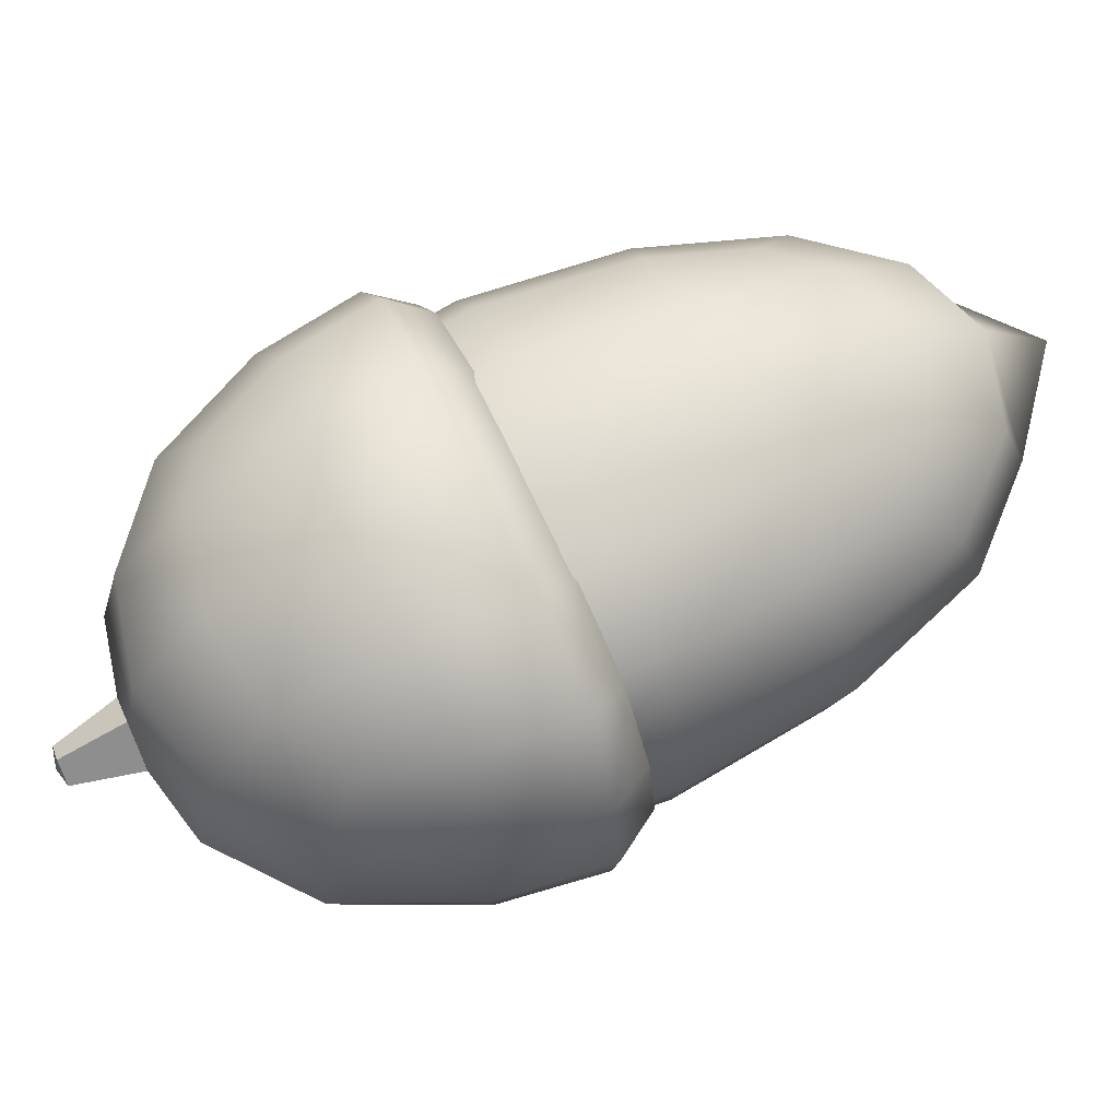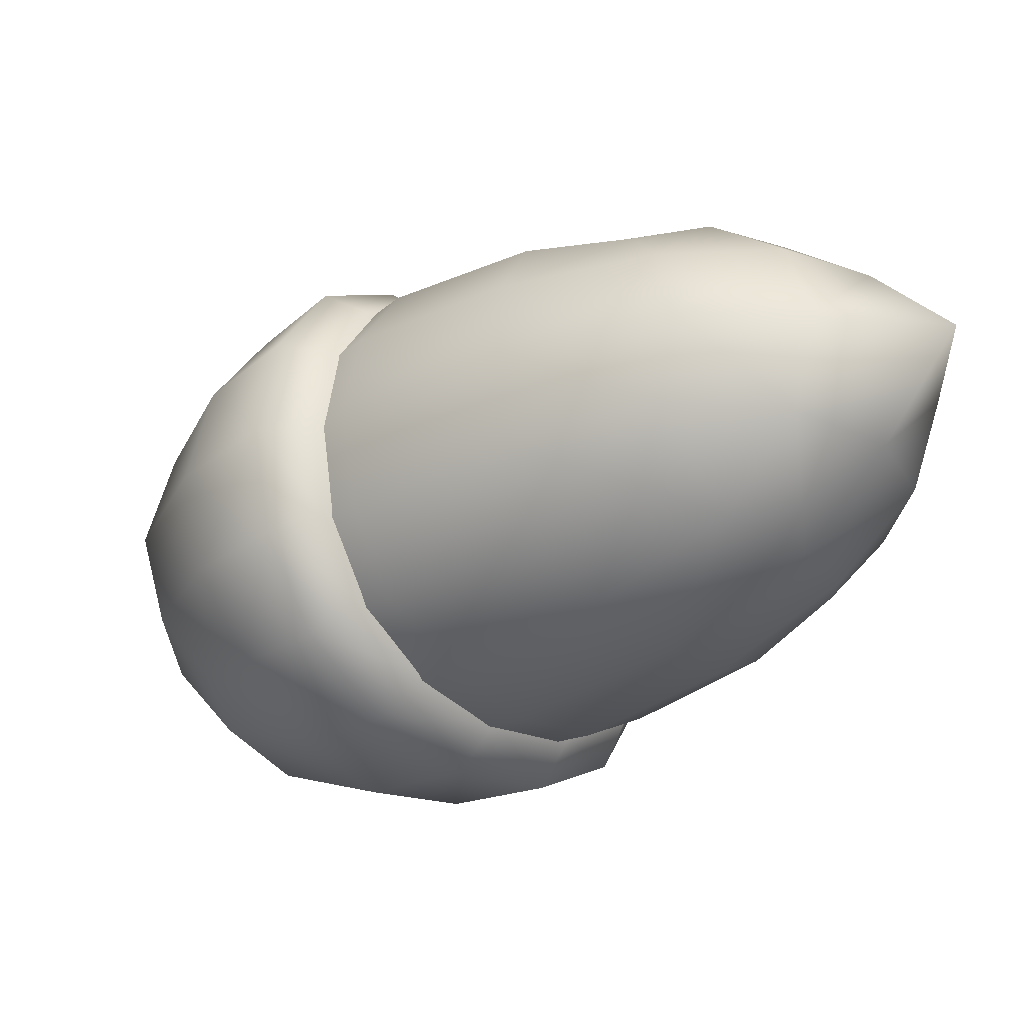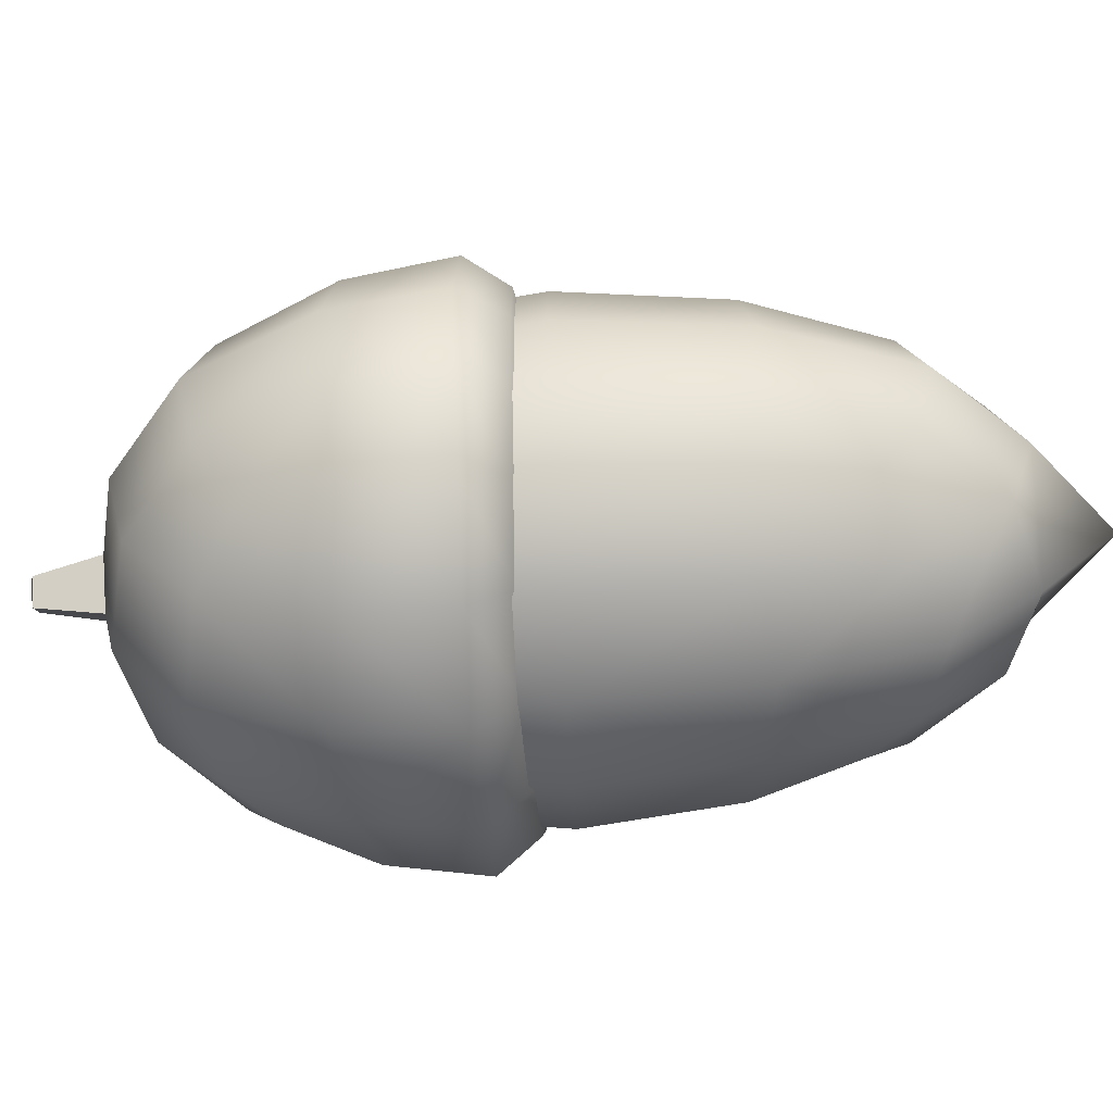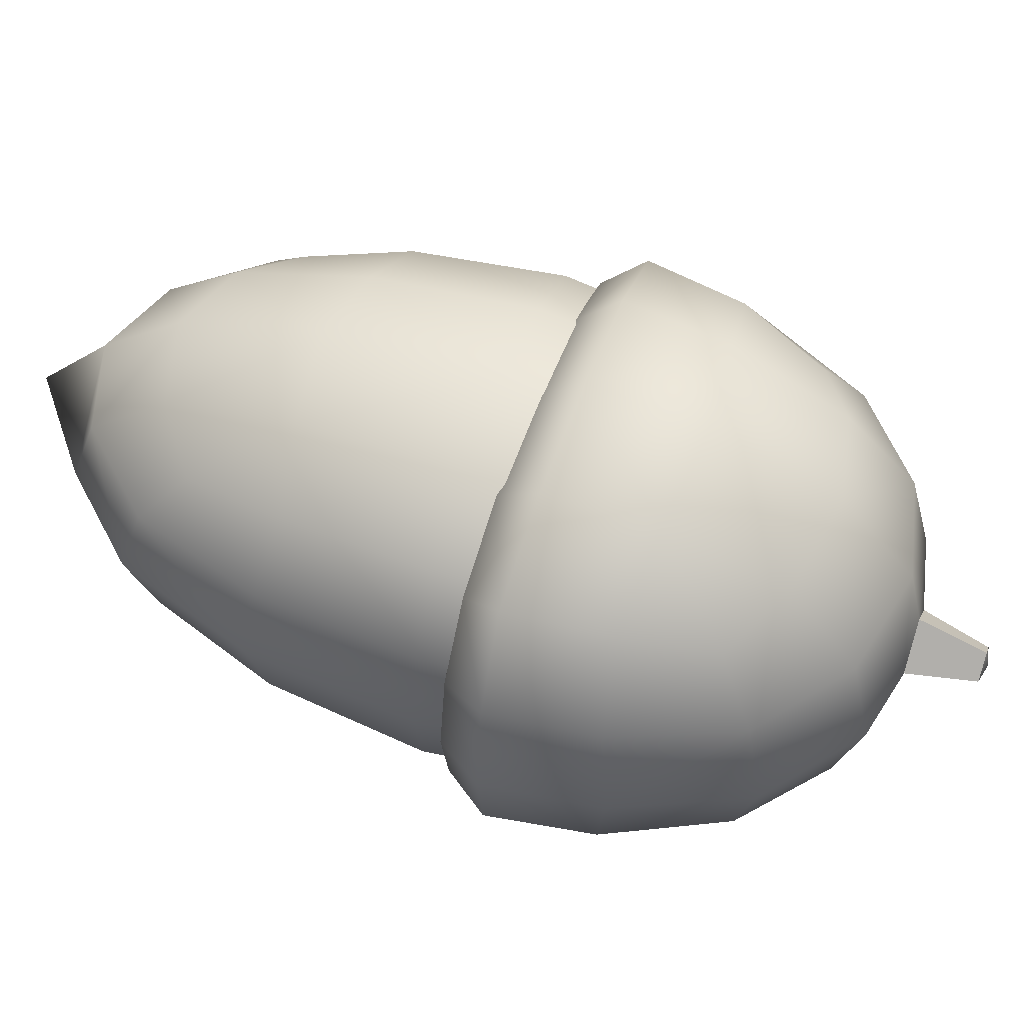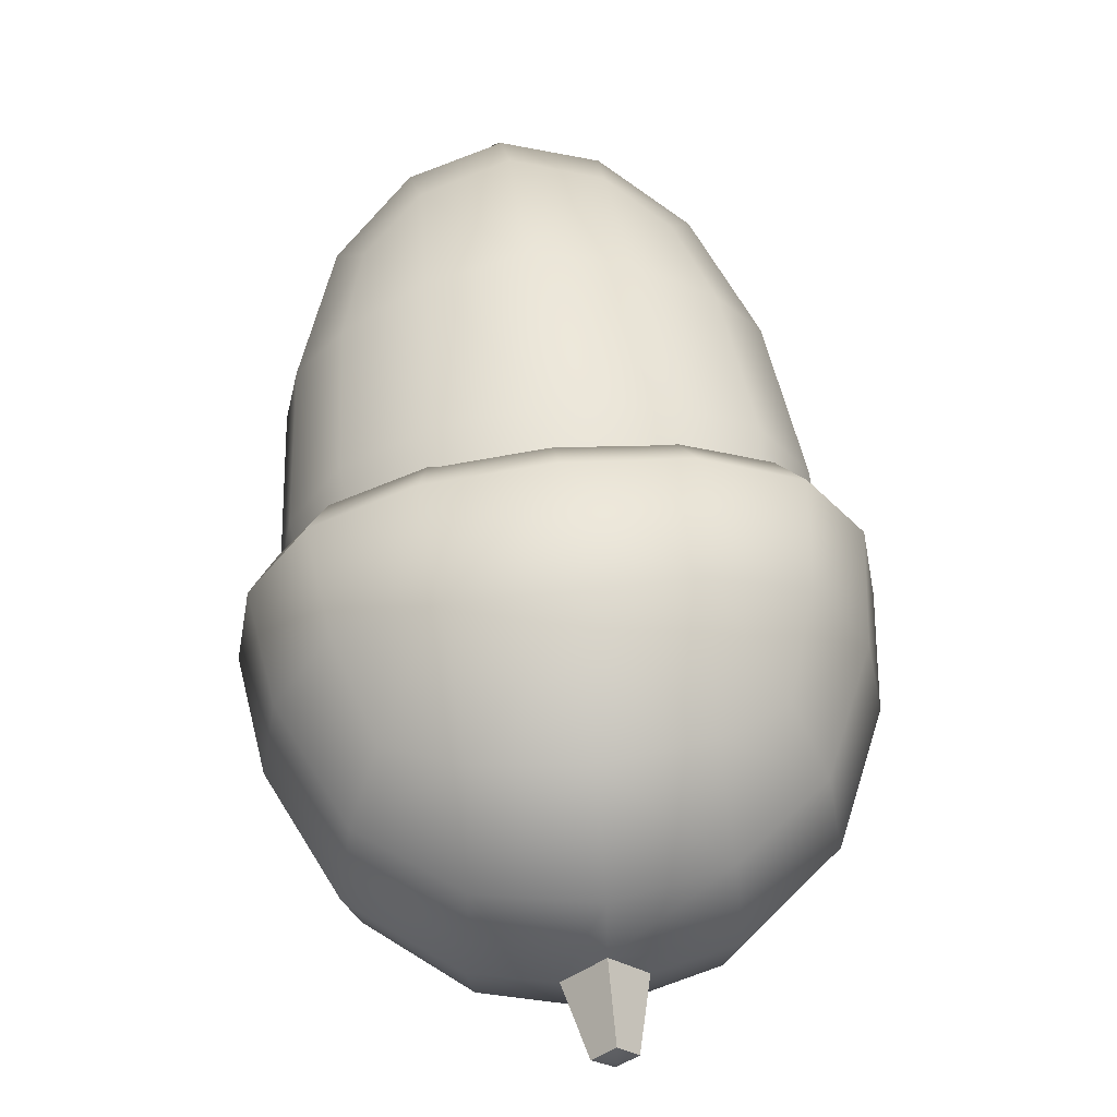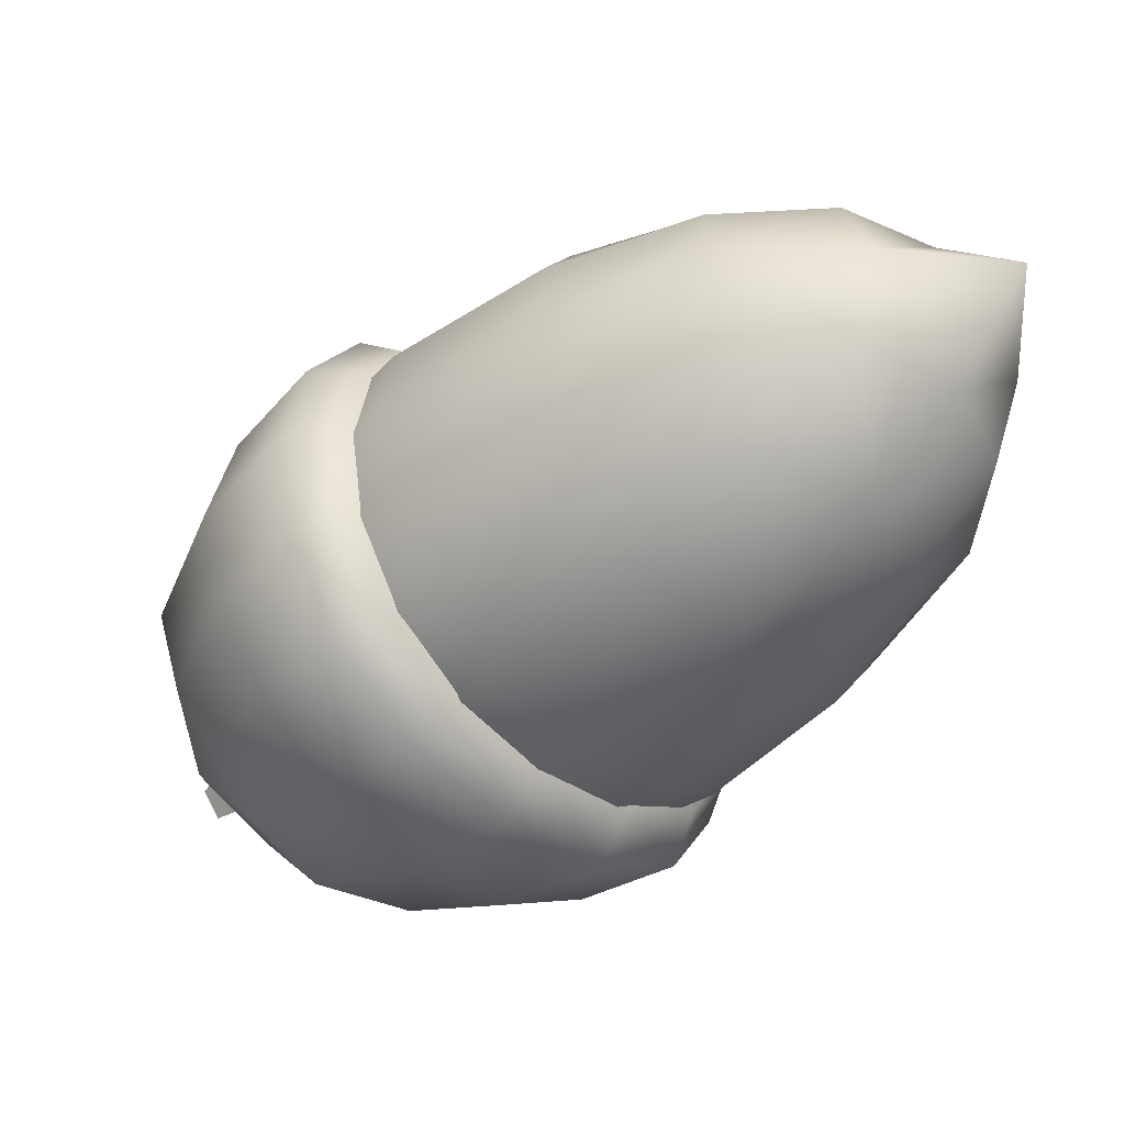
<metadata>
{"format":"obj","ext":"obj","renderer":"f3d","projection":"perspective","resolution":1024,"background":"white","views":[{"elev":68.3,"azim":-165.1,"up":"+Y"},{"elev":-28.9,"azim":-98.3,"up":"+Y"},{"elev":-57.7,"azim":-136.5,"up":"+Y"},{"elev":56.2,"azim":59.8,"up":"+Y"},{"elev":56.9,"azim":123.3,"up":"+Y"},{"elev":-44.3,"azim":-96.6,"up":"+Y"}]}
</metadata>
<code>
v  -0.3346 0.0869 0.05
v  -0.4833 0.1476 0.1876
v  -0.4864 0.1806 0.0803
v  -0.392 0.1476 -0.0465
v  -0.1553 0.0665 -0.1134
v  -0.2317 0.1313 -0.2044
v  -0.0637 0.0447 -0.0042
v  -0.2632 0.0665 0.1632
v  -0.4296 0.1313 0.3028
v  -0.0609 0.1476 -0.3243
v  0.0203 0.0869 -0.2478
v  0.0481 0.1806 -0.3681
v  0.1393 0.1476 -0.3347
v  0.2365 0.1313 -0.256
v  0.1156 0.0665 -0.1546
v  0.1908 0.0869 -0.0446
v  0.2971 0.1476 -0.1466
v  0.3141 0.1806 -0.0511
v  0.252 0.1476 0.0487
v  0.0279 0.0665 0.105
v  0.1043 0.1313 0.1961
v  -0.0791 0.1476 0.3265
v  -0.1641 0.0869 0.2532
v  -0.2203 0.1806 0.3974
v  -0.3255 0.1476 0.3757
v  -0.3346 0.6492 0.05
v  -0.392 0.5885 -0.0465
v  -0.4864 0.5555 0.0803
v  -0.4833 0.5885 0.1876
v  -0.2632 0.6697 0.1632
v  -0.4296 0.6048 0.3028
v  -0.0637 0.6914 -0.0042
v  -0.1553 0.6697 -0.1134
v  -0.2317 0.6048 -0.2044
v  -0.3255 0.5885 0.3757
v  -0.1641 0.6492 0.2532
v  -0.2203 0.5555 0.3974
v  -0.0791 0.5885 0.3265
v  0.1043 0.6048 0.1961
v  0.0279 0.6697 0.105
v  0.1908 0.6492 -0.0446
v  0.252 0.5885 0.0487
v  0.3141 0.5555 -0.0511
v  0.2971 0.5885 -0.1466
v  0.1156 0.6697 -0.1546
v  0.2365 0.6048 -0.256
v  0.1393 0.5885 -0.3347
v  0.0203 0.6492 -0.2478
v  0.0481 0.5555 -0.3681
v  -0.0609 0.5885 -0.3243
v  -0.5608 0.2569 0.0952
v  -0.5834 0.2479 0.2588
v  -0.5298 0.239 0.3869
v  -0.6197 0.3681 0.4624
v  -0.6214 0.3681 0.2777
v  -0.5976 0.3681 0.1026
v  -0.4129 0.2479 0.462
v  -0.2479 0.2569 0.4682
v  -0.2615 0.3681 0.5031
v  -0.4382 0.3681 0.4961
v  -0.2479 0.4793 0.4682
v  -0.4129 0.4882 0.462
v  -0.5298 0.4971 0.3869
v  -0.5834 0.4882 0.2588
v  -0.5608 0.4793 0.0952
v  -0.0498 0.2479 0.3894
v  0.1504 0.239 0.2509
v  0.1658 0.3681 0.2693
v  -0.0491 0.3681 0.4183
v  0.3051 0.2479 0.0916
v  0.3746 0.2569 -0.0542
v  0.4045 0.3681 -0.0558
v  0.3297 0.3681 0.1005
v  0.3051 0.4882 0.0916
v  0.3746 0.4793 -0.0542
v  0.1504 0.4971 0.2509
v  -0.0498 0.4882 0.3894
v  0.3715 0.2479 -0.1962
v  0.3092 0.239 -0.3171
v  0.3336 0.3681 -0.3376
v  0.4008 0.3681 -0.2079
v  0.201 0.2479 -0.3995
v  0.0617 0.2569 -0.4272
v  0.0684 0.3681 -0.4563
v  0.2176 0.3681 -0.4263
v  0.0617 0.4793 -0.4272
v  0.201 0.4882 -0.3995
v  0.3092 0.4971 -0.3171
v  0.3715 0.4882 -0.1962
v  -0.094 0.2479 -0.384
v  -0.2778 0.239 -0.2593
v  -0.2932 0.3681 -0.2777
v  -0.0984 0.3681 -0.4097
v  -0.4489 0.2479 -0.0862
v  -0.4772 0.3681 -0.0919
v  -0.4489 0.4882 -0.0862
v  -0.2778 0.4971 -0.2593
v  -0.094 0.4882 -0.384
v  -0.0827 0.025 -0.2004
v  -0.1745 0.0988 -0.3035
v  -0.0496 0.11 -0.3835
v  0.0455 0.0389 -0.294
v  0.078 0.1486 -0.4348
v  0.1847 0.11 -0.3957
v  0.2985 0.0909 -0.3036
v  0.1571 0.015 -0.1849
v  0.027 0.0003 -0.0758
v  0.2451 0.0389 -0.0561
v  0.3695 0.11 -0.1755
v  0.3895 0.1486 -0.0636
v  0.3167 0.11 0.0531
v  0.1307 0.025 0.0539
v  0.2163 0.0988 0.1622
v  0.2451 0.6972 -0.0561
v  0.3167 0.6261 0.0531
v  0.3895 0.5875 -0.0636
v  0.3695 0.6261 -0.1755
v  0.1571 0.7211 -0.1849
v  0.2985 0.6452 -0.3036
v  0.027 0.7358 -0.0758
v  0.1307 0.7111 0.0539
v  0.2163 0.6373 0.1622
v  0.1847 0.6261 -0.3957
v  0.0455 0.6972 -0.294
v  0.078 0.5875 -0.4348
v  -0.0496 0.6261 -0.3835
v  -0.1745 0.6373 -0.3035
v  -0.0827 0.7111 -0.2004
v  0.2717 0.2213 0.2228
v  0.3789 0.2274 0.1033
v  0.4603 0.2379 -0.0673
v  0.4952 0.3681 -0.0692
v  0.4076 0.3681 0.1137
v  0.292 0.3681 0.2411
v  0.3789 0.5087 0.1033
v  0.4603 0.4982 -0.0673
v  0.2717 0.5149 0.2228
v  0.4567 0.2274 -0.2336
v  0.3837 0.217 -0.3751
v  0.4847 0.3636 -0.4578
v  0.499 0.3636 -0.4302
v  0.4782 0.3292 -0.4523
v  0.4909 0.3681 -0.2473
v  0.257 0.2274 -0.4715
v  0.0939 0.2379 -0.5039
v  0.1018 0.3681 -0.538
v  0.2765 0.3681 -0.5029
v  0.4621 0.3636 -0.4751
v  0.0939 0.4982 -0.5039
v  0.257 0.5087 -0.4715
v  0.3837 0.5192 -0.3751
v  0.4792 0.3929 -0.4532
v  0.4567 0.5087 -0.2336
v  -0.0883 0.2274 -0.4534
v  -0.2245 0.2213 -0.3686
v  -0.2391 0.3681 -0.3917
v  -0.0935 0.3681 -0.4835
v  -0.2245 0.5149 -0.3686
v  -0.0883 0.5087 -0.4534
v  -0.0239 0.0581 -0.0331
v  -0.1218 0.0792 -0.149
v  -0.1164 0.1673 -0.1188
v  -0.0352 0.152 -0.0236
v  -0.1831 0.2115 -0.195
v  -0.2029 0.1417 -0.2441
v  0.0733 0.0792 0.0835
v  0.1528 0.1417 0.1799
v  0.1079 0.2115 0.1518
v  0.0444 0.1673 0.0729
v  -0.0239 0.6781 -0.0331
v  0.0733 0.657 0.0835
v  0.0444 0.5688 0.0729
v  -0.0352 0.5841 -0.0236
v  0.1079 0.5247 0.1518
v  0.1528 0.5945 0.1799
v  -0.1218 0.657 -0.149
v  -0.2029 0.5945 -0.2441
v  -0.1831 0.5247 -0.195
v  -0.1164 0.5688 -0.1188
v  0.1979 0.2447 0.2352
v  0.2118 0.3681 0.2527
v  0.1407 0.2829 0.1942
v  0.1495 0.3681 0.2063
v  0.1979 0.4914 0.2352
v  0.1407 0.4532 0.1942
v  -0.2496 0.2447 -0.2981
v  -0.2191 0.2829 -0.2347
v  -0.2295 0.3681 -0.2454
v  -0.2644 0.3681 -0.3148
v  -0.2496 0.4914 -0.2981
v  -0.2191 0.4532 -0.2347
v  0.4389 0.3681 -0.3477
v  0.402 0.4225 -0.3904
v  0.4001 0.304 -0.3889
v  0.37 0.3681 -0.4313
g Box001
f 1 2 3 4
f 5 1 4 6
f 1 5 7 8
f 2 1 8 9
f 5 6 10 11
f 11 10 12 13
f 13 14 15 11
f 11 15 7 5
f 16 17 18 19
f 20 16 19 21
f 16 20 7 15
f 17 16 15 14
f 20 21 22 23
f 23 22 24 25
f 25 9 8 23
f 23 8 7 20
f 26 27 28 29
f 30 26 29 31
f 26 30 32 33
f 27 26 33 34
f 30 31 35 36
f 36 35 37 38
f 38 39 40 36
f 36 40 32 30
f 41 42 43 44
f 45 41 44 46
f 41 45 32 40
f 42 41 40 39
f 45 46 47 48
f 48 47 49 50
f 50 34 33 48
f 48 33 32 45
f 51 3 2 52
f 52 2 9 53
f 53 54 55 52
f 52 55 56 51
f 57 53 9 25
f 58 57 25 24
f 57 58 59 60
f 53 57 60 54
f 61 37 35 62
f 62 35 31 63
f 63 54 60 62
f 62 60 59 61
f 64 63 31 29
f 65 64 29 28
f 64 65 56 55
f 63 64 55 54
f 66 58 24 22
f 67 66 22 21
f 66 67 68 69
f 58 66 69 59
f 67 21 19 70
f 70 19 18 71
f 71 72 73 70
f 70 73 68 67
f 74 75 43 42
f 76 74 42 39
f 74 76 68 73
f 75 74 73 72
f 76 39 38 77
f 77 38 37 61
f 61 59 69 77
f 77 69 68 76
f 71 18 17 78
f 78 17 14 79
f 78 79 80 81
f 78 81 72 71
f 82 79 14 13
f 83 82 13 12
f 82 83 84 85
f 82 85 80 79
f 86 49 47 87
f 87 47 46 88
f 87 88 80 85
f 87 85 84 86
f 89 88 46 44
f 75 89 44 43
f 89 75 72 81
f 89 81 80 88
f 90 83 12 10
f 91 90 10 6
f 90 91 92 93
f 83 90 93 84
f 91 6 4 94
f 94 4 3 51
f 51 56 95 94
f 94 95 92 91
f 96 65 28 27
f 97 96 27 34
f 96 97 92 95
f 65 96 95 56
f 97 34 50 98
f 98 50 49 86
f 86 84 93 98
f 98 93 92 97
f 99 100 101 102
f 102 101 103 104
f 104 105 106 102
f 102 106 107 99
f 108 109 110 111
f 112 108 111 113
f 108 112 107 106
f 109 108 106 105
f 114 115 116 117
f 118 114 117 119
f 114 118 120 121
f 115 114 121 122
f 118 119 123 124
f 124 123 125 126
f 126 127 128 124
f 124 128 120 118
f 129 113 111 130
f 130 111 110 131
f 131 132 133 130
f 130 133 134 129
f 135 136 116 115
f 137 135 115 122
f 135 137 134 133
f 136 135 133 132
f 131 110 109 138
f 138 109 105 139
f 140 141 142
f 138 143 132 131
f 144 139 105 104
f 145 144 104 103
f 144 145 146 147
f 148 140 142
f 149 125 123 150
f 150 123 119 151
f 140 148 152
f 150 147 146 149
f 153 151 119 117
f 136 153 117 116
f 153 136 132 143
f 141 140 152
f 154 145 103 101
f 155 154 101 100
f 154 155 156 157
f 145 154 157 146
f 158 127 126 159
f 159 126 125 149
f 149 146 157 159
f 159 157 156 158
f 99 107 160 161
f 162 161 160 163
f 161 162 164 165
f 161 165 100 99
f 166 112 113 167
f 166 167 168 169
f 169 163 160 166
f 112 166 160 107
f 121 120 170 171
f 172 171 170 173
f 171 172 174 175
f 171 175 122 121
f 176 128 127 177
f 176 177 178 179
f 179 173 170 176
f 128 176 170 120
f 180 129 134 181
f 182 180 181 183
f 180 182 168 167
f 129 180 167 113
f 137 122 175 184
f 184 175 174 185
f 185 183 181 184
f 184 181 134 137
f 155 100 165 186
f 186 165 164 187
f 187 188 189 186
f 186 189 156 155
f 190 158 156 189
f 191 190 189 188
f 190 191 178 177
f 158 190 177 127
f 153 143 192 151
f 192 193 151
f 138 139 194 143
f 194 192 143
f 144 147 195 139
f 195 194 139
f 150 151 193 147
f 193 195 147
f 152 193 192 141
f 142 141 192 194
f 142 194 195 148
f 152 148 195 193

</code>
